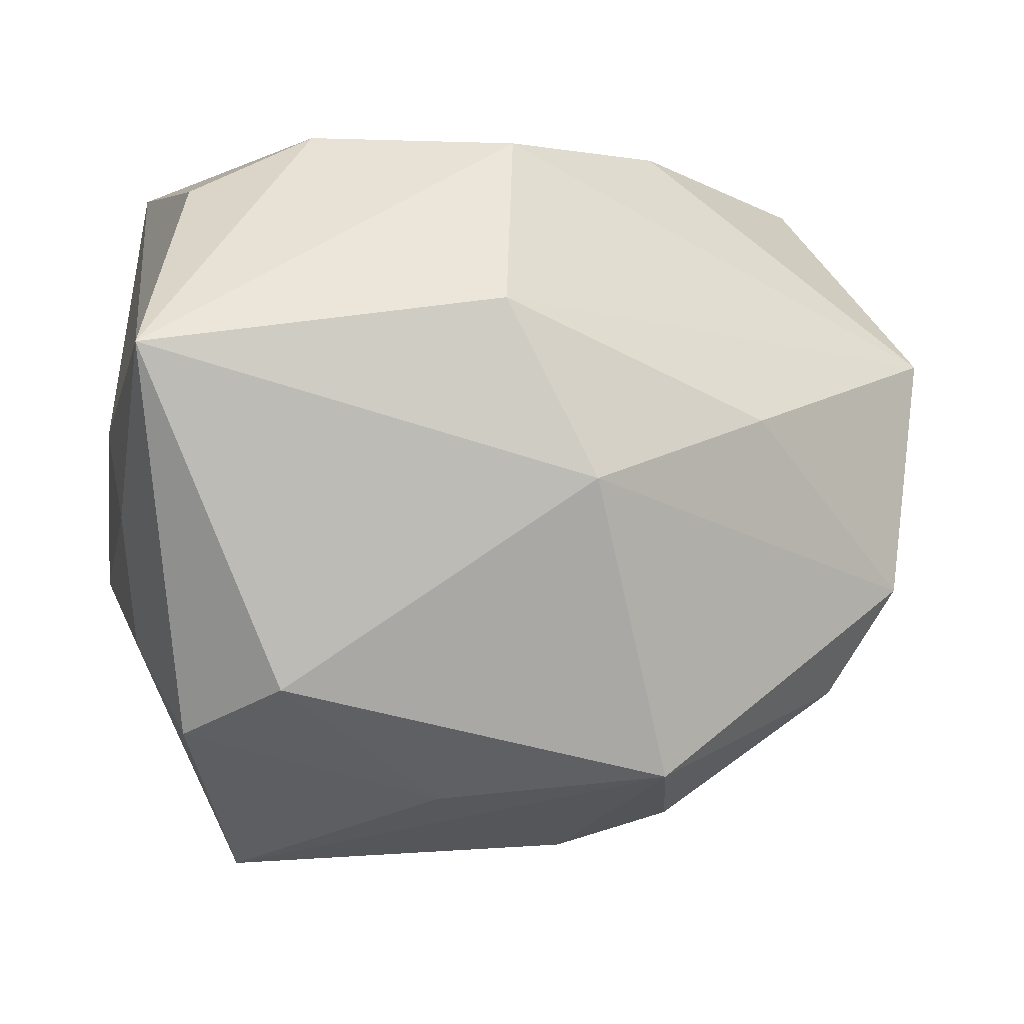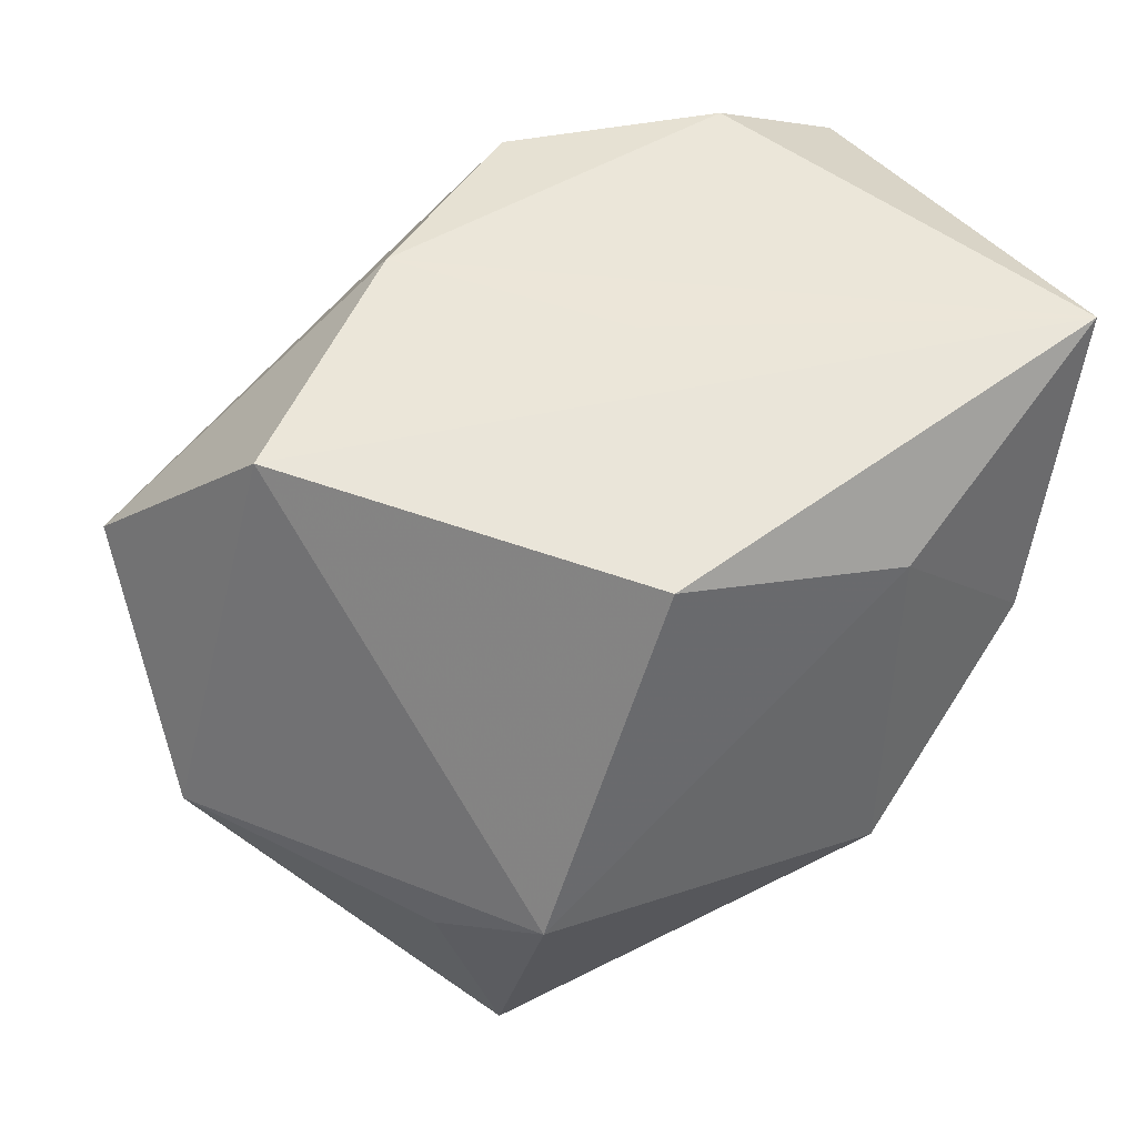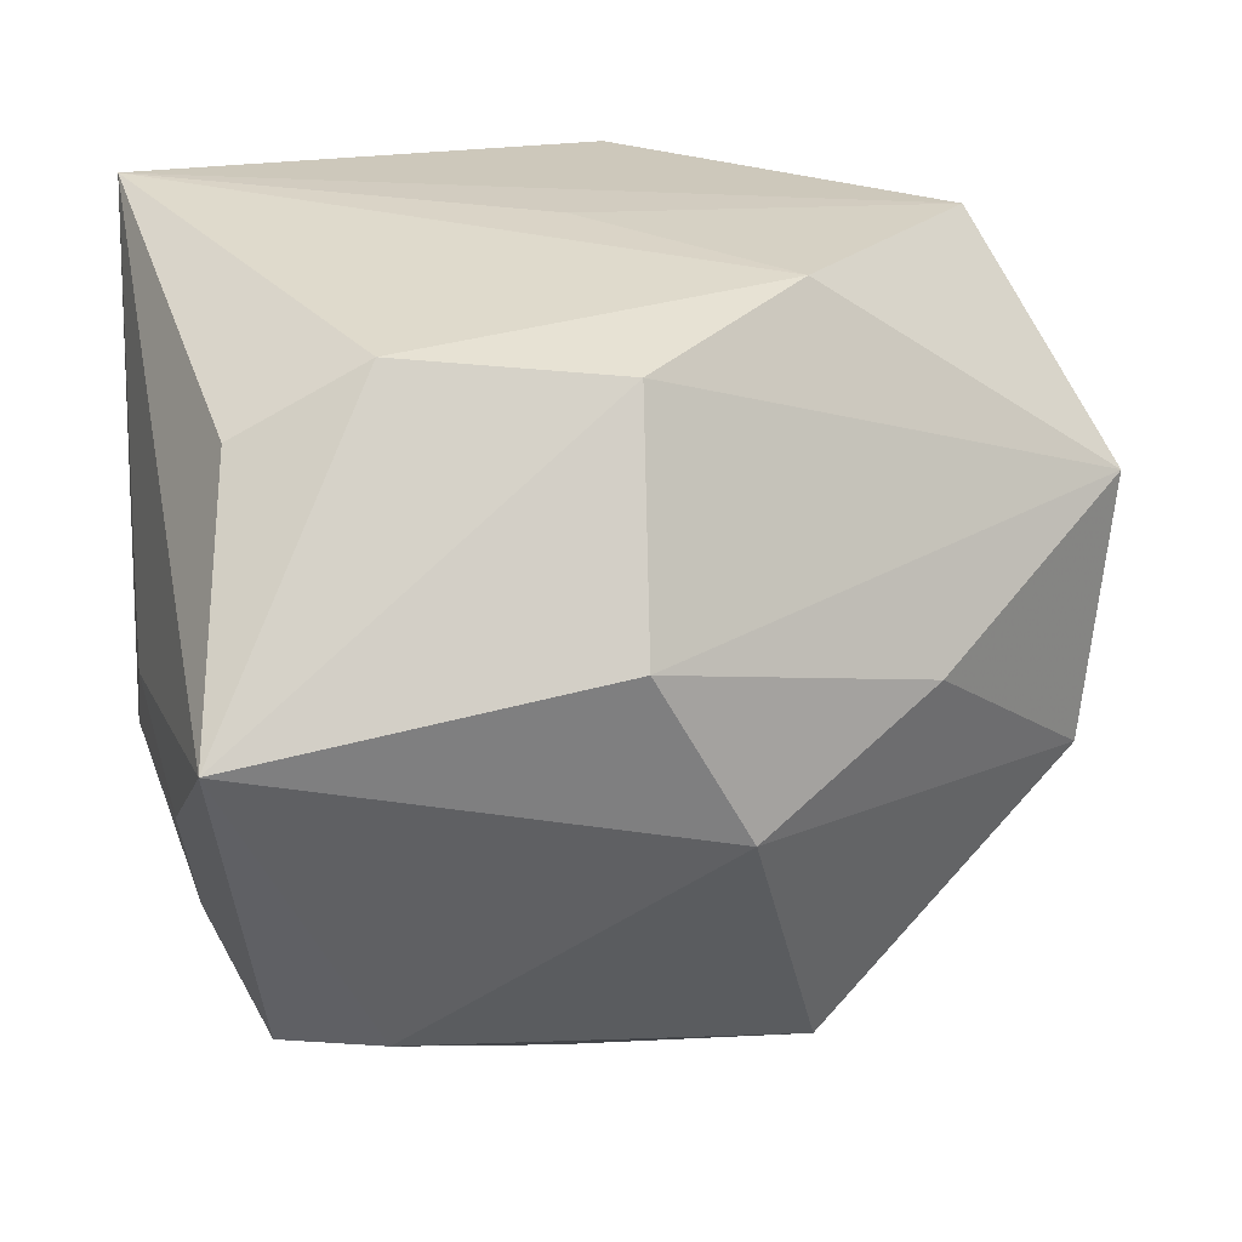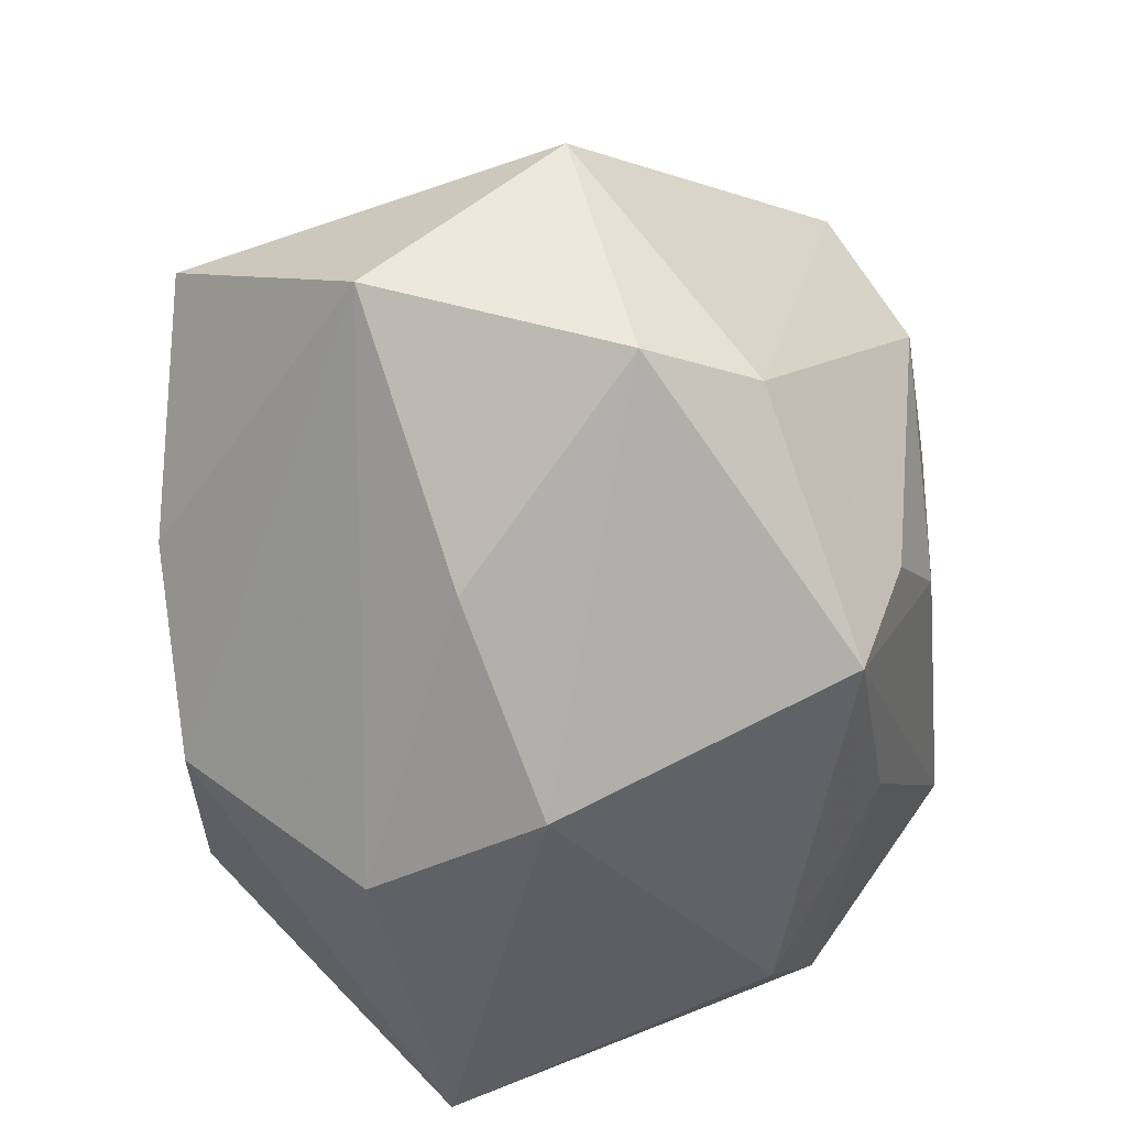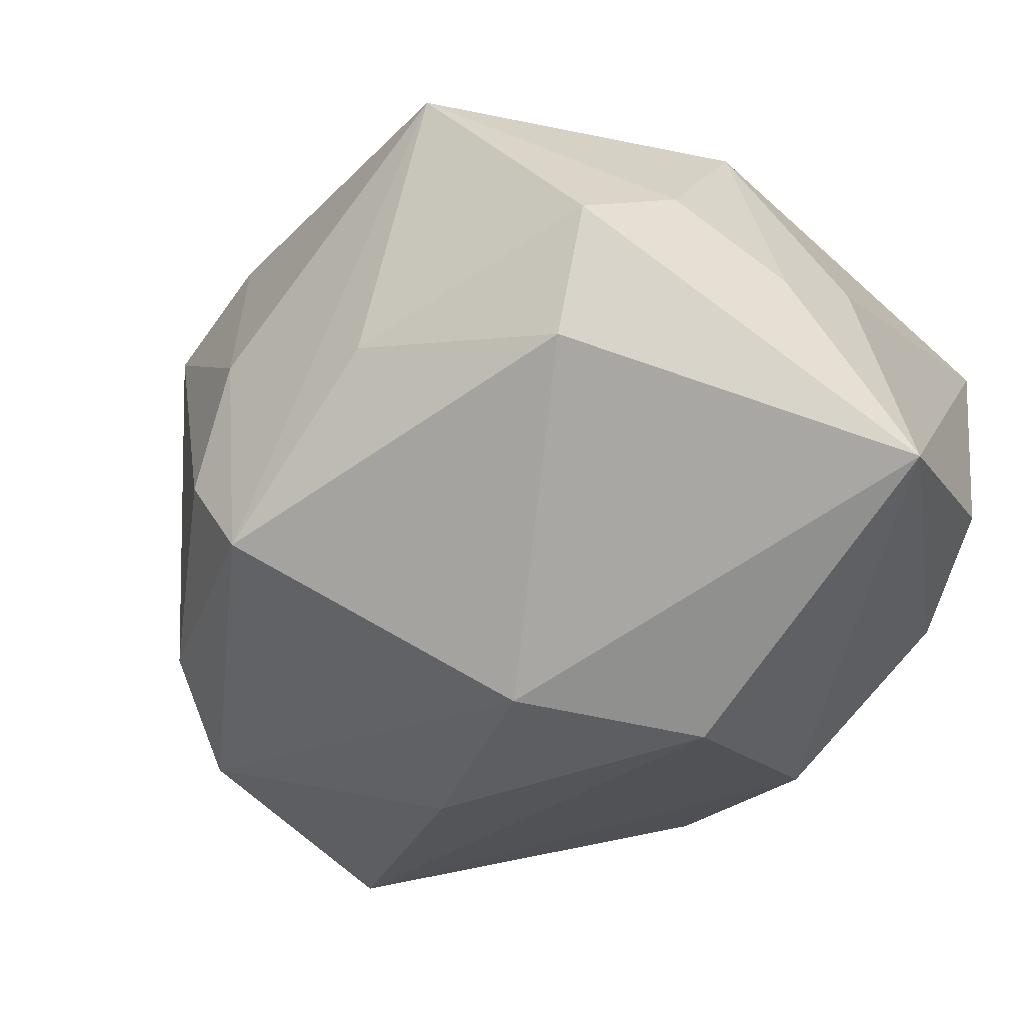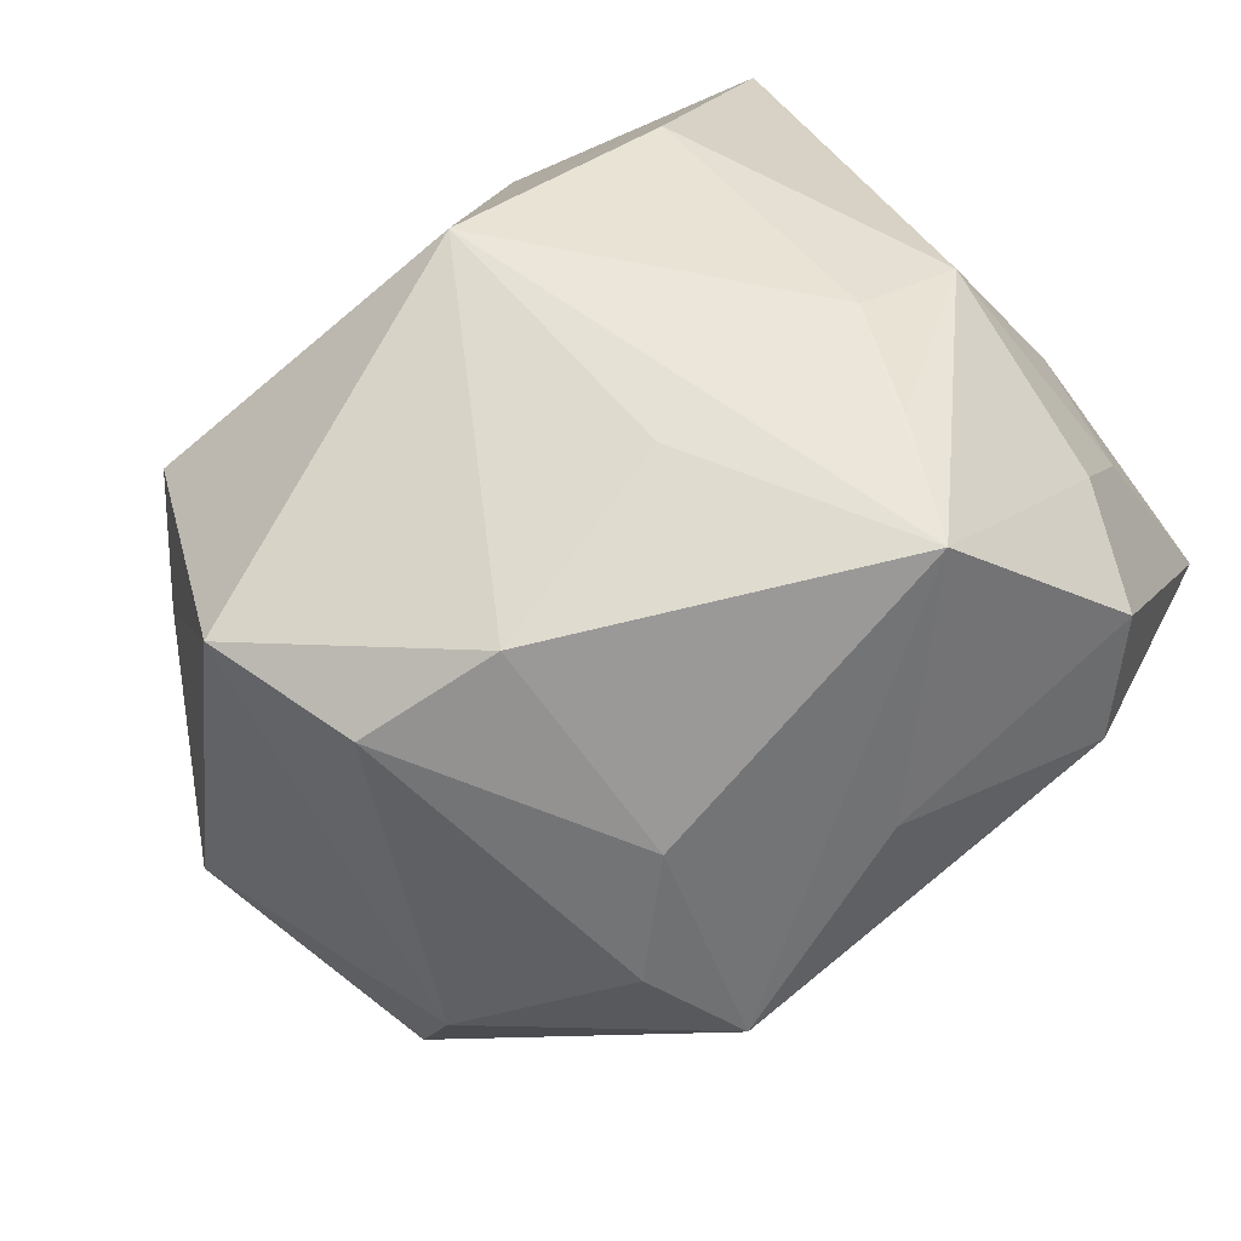
<metadata>
{"format":"obj","ext":"obj","renderer":"f3d","projection":"perspective","resolution":1024,"background":"white","views":[{"elev":-2.9,"azim":169.4,"up":"+Y"},{"elev":46.8,"azim":-26.8,"up":"+Y"},{"elev":32.5,"azim":165.1,"up":"+Y"},{"elev":-49.6,"azim":-86.5,"up":"+Z"},{"elev":-63.7,"azim":49.0,"up":"+Z"},{"elev":-73.4,"azim":40.6,"up":"+Y"}]}
</metadata>
<code>
v 0.03027 -0.003688 -0.01353
v -0.03697 -0.00452 0.005566
v 0.02888 -0.0135 -0.01023
v 0.002745 0.01214 -0.02835
v 0.02301 -0.02218 0.002853
v -0.0245 -0.007868 0.02142
v -0.01935 -0.02416 0.02064
v -0.003934 -0.001191 -0.02925
v -0.0132 0.02681 -0.007896
v -0.005411 -0.02986 -0.007265
v 0.02478 -0.01404 0.008541
v 0.02515 0.02219 -0.01178
v 0.03115 0.003244 -0.006504
v -0.03236 -0.009093 -0.01317
v 0.02732 0.02681 0.0194
v -0.02743 -0.01747 -0.01088
v -0.03587 0.009831 -0.008816
v 0.01883 -0.01679 -0.02389
v 0.02561 -0.0202 -0.01724
v -0.004072 -0.03093 0.009483
v -0.0008615 0.02649 0.005895
v 0.0103 -0.02279 0.01164
v -0.01271 -0.02683 -0.01389
v 0.03074 -0.008325 0.005059
v -0.02839 0.02456 0.004526
v 0.0297 0.008475 -0.02669
v -0.01499 -0.02978 0.01064
v -0.01865 0.003935 -0.0218
v -0.01072 -0.02353 -0.02221
v 0.02048 -0.03132 -0.002906
v -0.01947 -0.003413 0.02873
v 0.009279 0.0172 0.02617
v 0.01548 0.02681 -0.01192
v -0.00842 0.02262 0.02561
v 0.007078 -0.007675 0.02873
v 0.000161 0.02594 -0.01703
v 0.006018 -0.02536 -0.0168
v 0.02116 0.005001 0.0234
f 33 9 15
f 3 24 30
f 26 15 13
f 15 24 13
f 11 35 30
f 38 24 15
f 38 11 24
f 35 11 38
f 12 15 26
f 26 33 12
f 12 33 15
f 25 34 15
f 31 25 2
f 34 25 31
f 15 34 32
f 32 38 15
f 35 38 32
f 32 31 35
f 34 31 32
f 30 29 37
f 29 18 37
f 10 29 30
f 35 31 7
f 2 16 7
f 36 33 26
f 26 4 36
f 9 33 36
f 26 18 8
f 8 4 26
f 8 18 29
f 19 3 30
f 30 37 19
f 19 37 18
f 19 18 26
f 24 3 1
f 1 13 24
f 26 13 1
f 1 19 26
f 3 19 1
f 30 24 5
f 5 11 30
f 24 11 5
f 15 9 21
f 21 25 15
f 9 25 21
f 23 16 29
f 29 10 23
f 30 35 22
f 20 10 30
f 30 22 20
f 35 7 20
f 20 22 35
f 6 31 2
f 2 7 6
f 6 7 31
f 27 20 7
f 10 20 27
f 27 23 10
f 27 7 16
f 16 23 27
f 29 16 14
f 14 8 29
f 14 16 2
f 8 14 28
f 4 8 28
f 17 14 2
f 2 25 17
f 17 28 14
f 17 25 9
f 9 36 17
f 17 36 4
f 4 28 17

</code>
